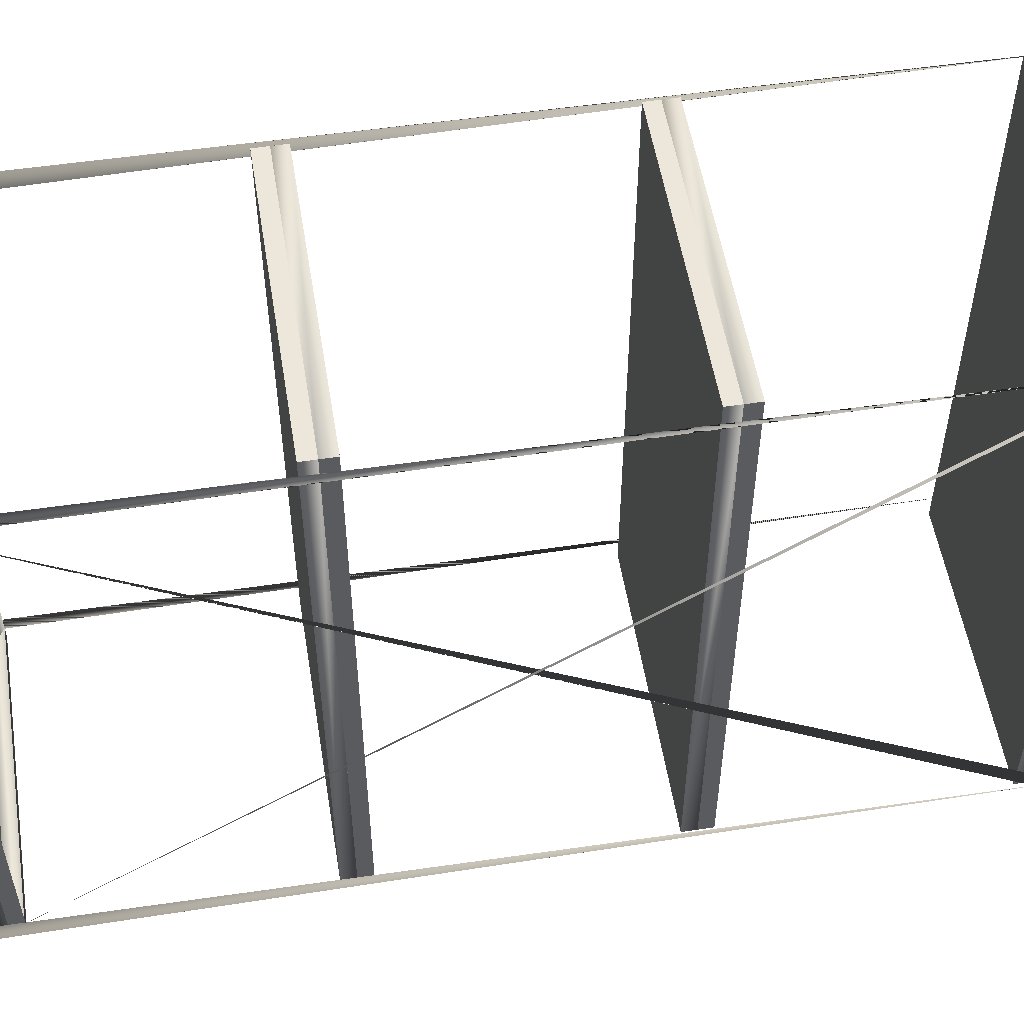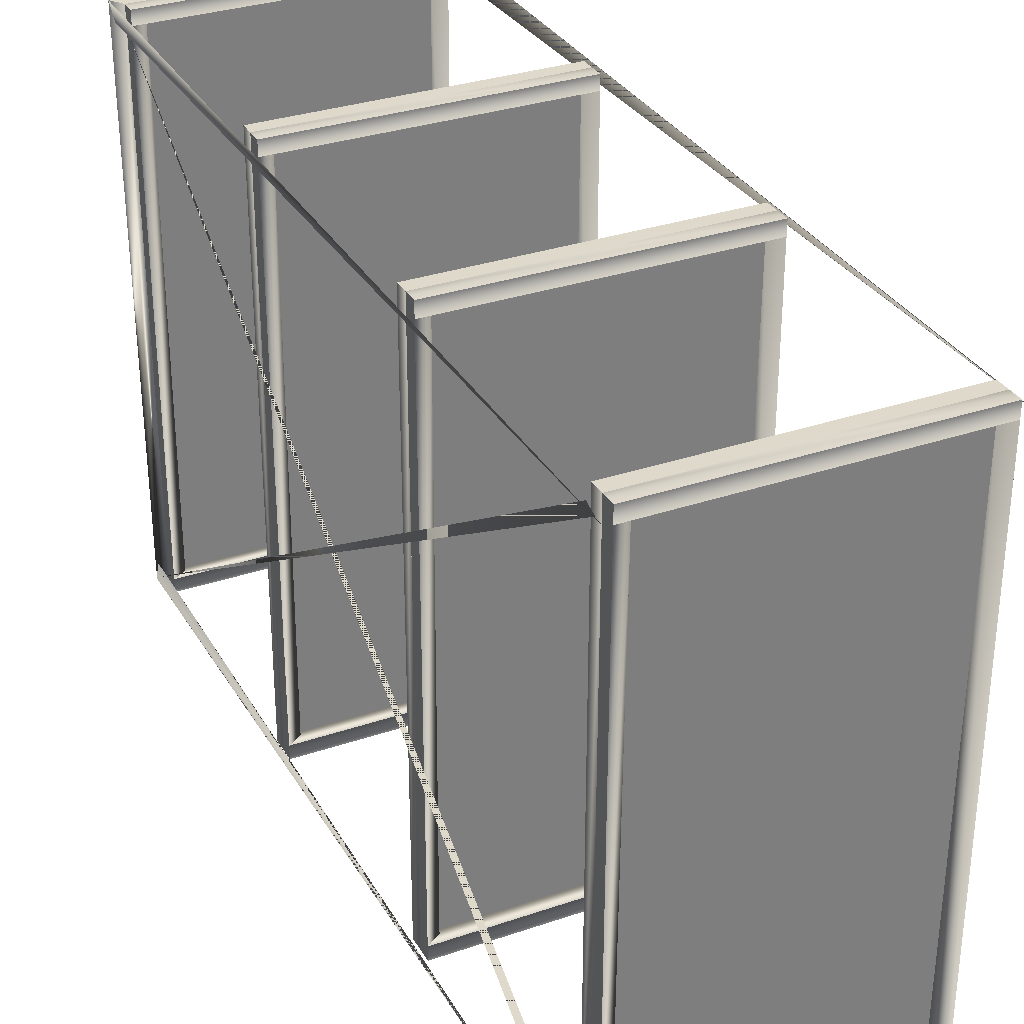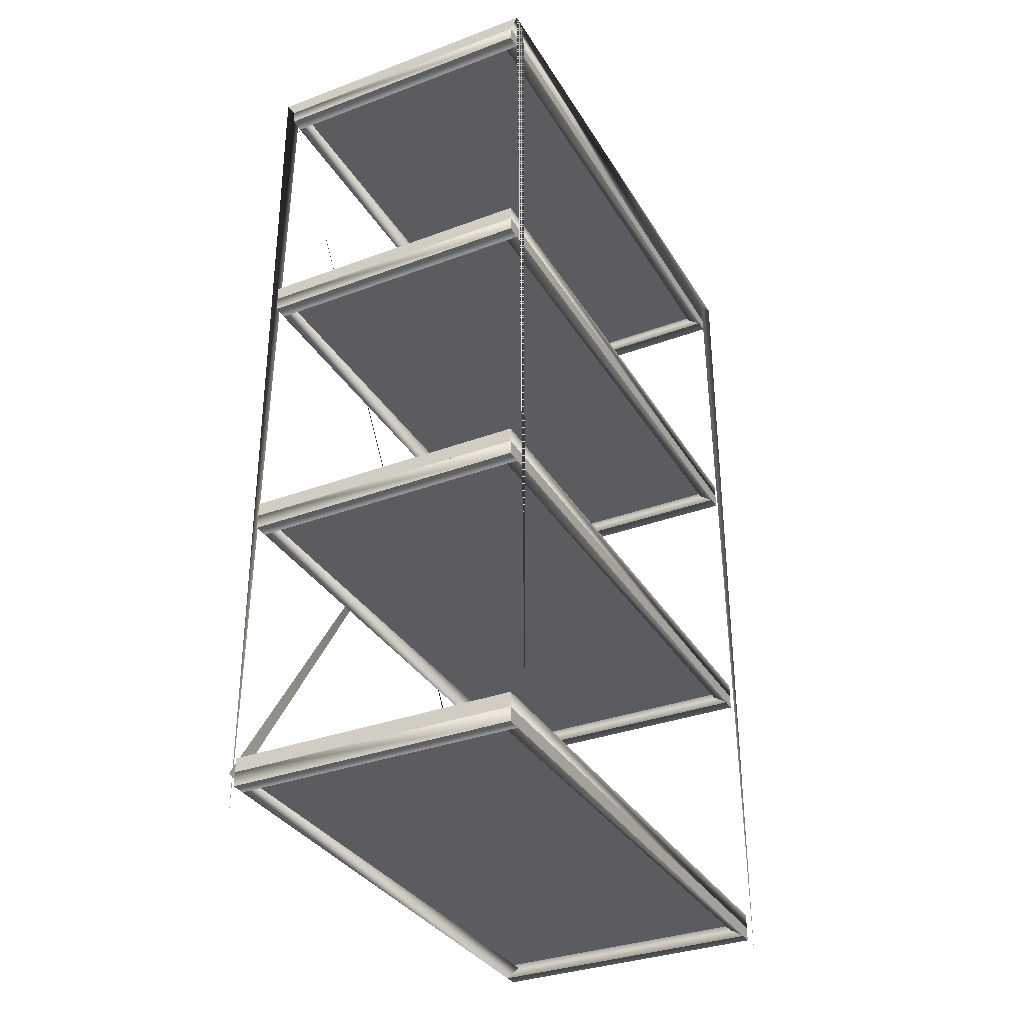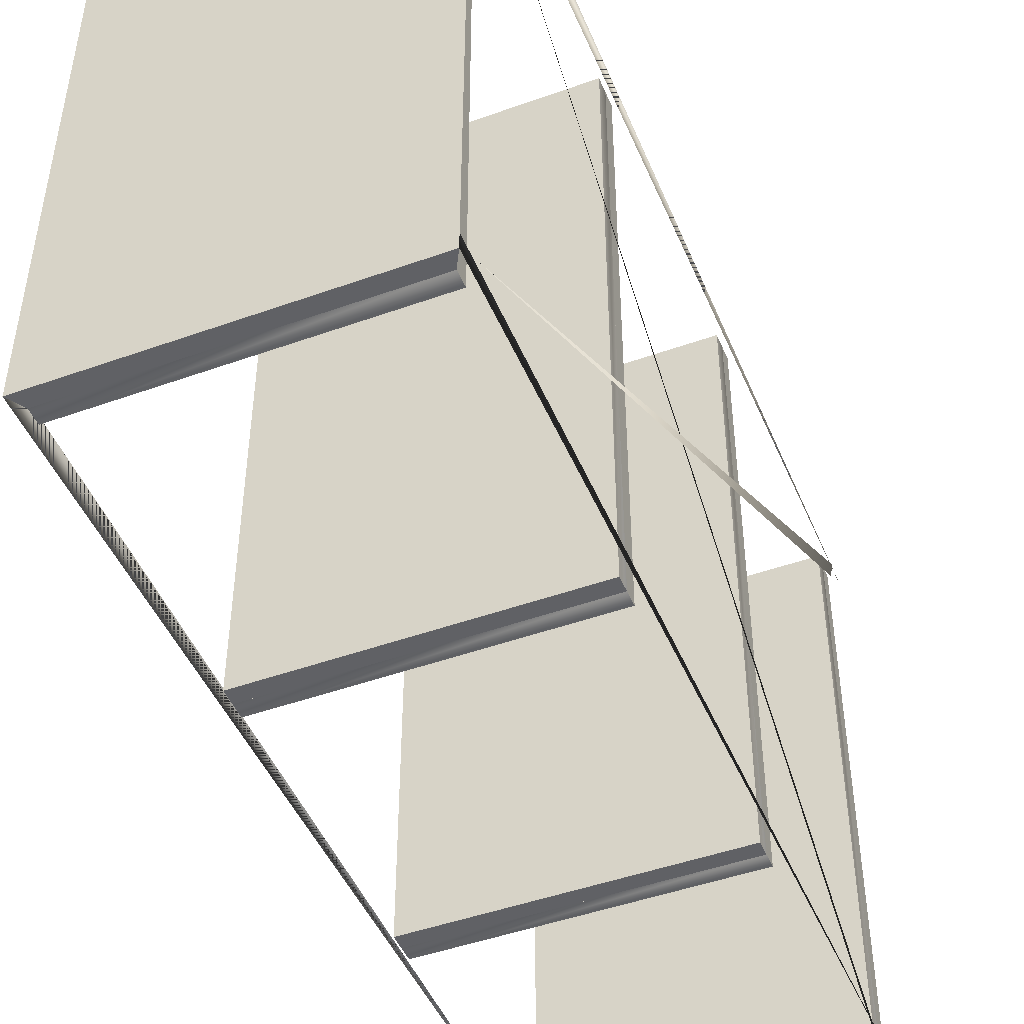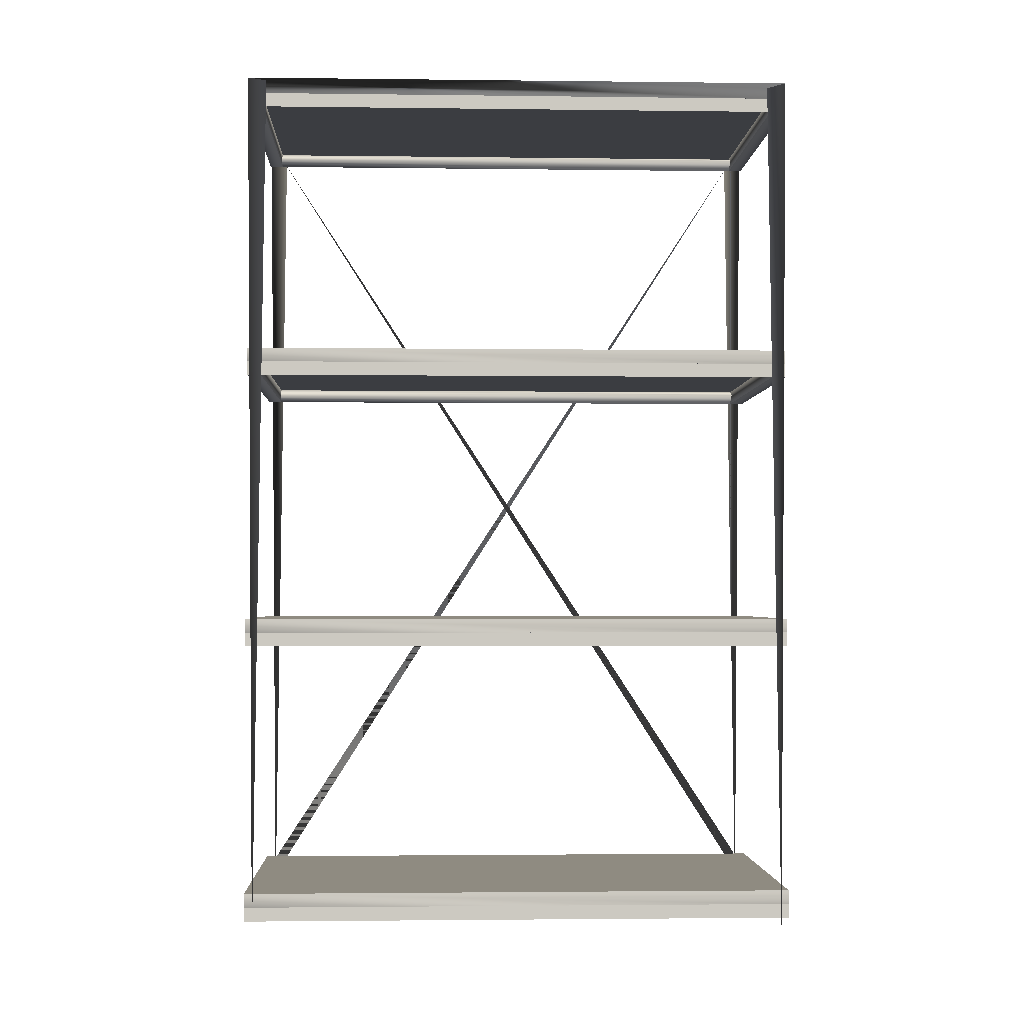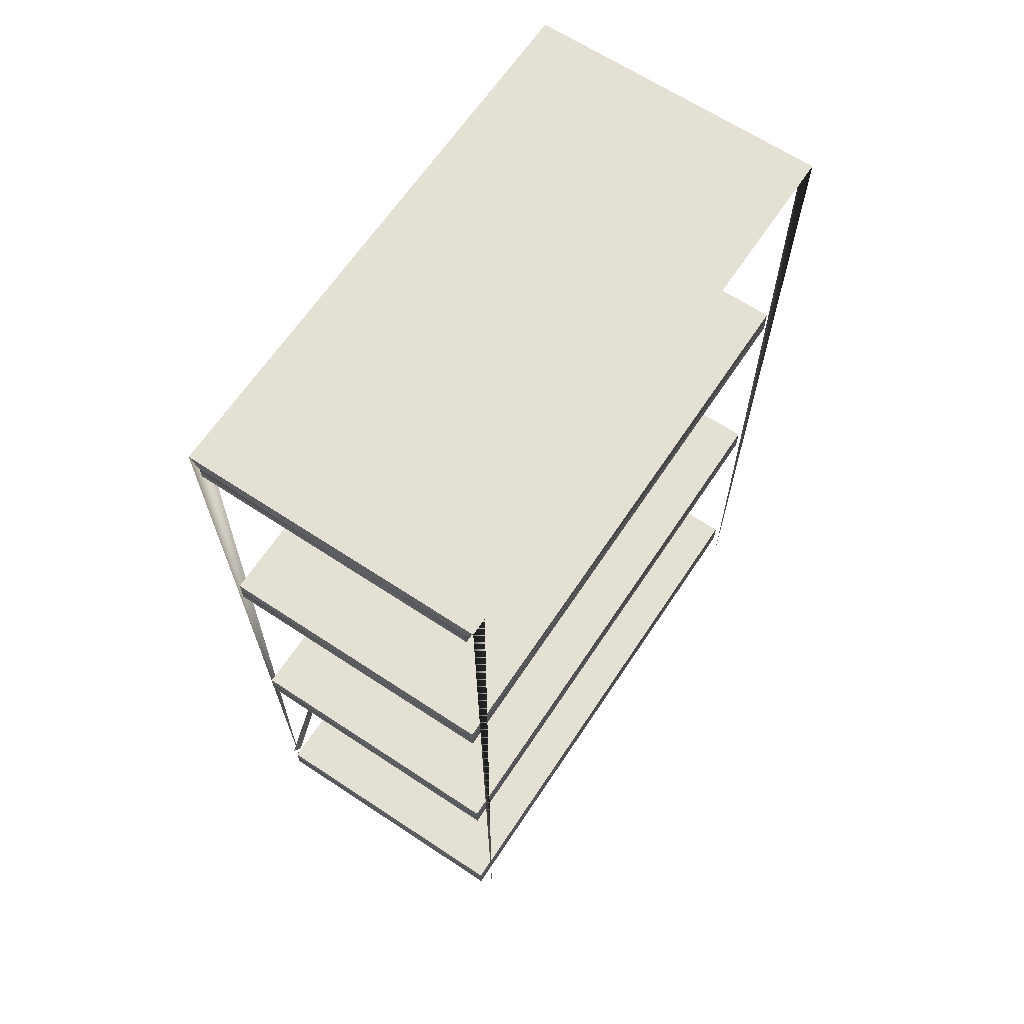
<metadata>
{"format":"obj","ext":"obj","renderer":"f3d","projection":"perspective","resolution":1024,"background":"white","views":[{"elev":53.9,"azim":-99.3,"up":"+Z"},{"elev":31.8,"azim":-25.7,"up":"+Z"},{"elev":-34.0,"azim":26.8,"up":"+Y"},{"elev":-47.1,"azim":-157.9,"up":"+Z"},{"elev":-2.5,"azim":87.5,"up":"+Y"},{"elev":65.4,"azim":33.6,"up":"+Y"}]}
</metadata>
<code>
o SM_ShelfRack_Mesh.001
v -0.31 0.07543 -0.5918
v -0.3025 0.06359 -0.5729
v -0.3075 1.881 0.5846
v -0.3126 0.06359 0.5729
v -0.3176 1.881 -0.5846
v -0.3201 0.07543 0.5918
v 0.3133 1.9 0.56
v 0.32 0 0.58
v 0.316 1.9 0.6
v -0.3133 1.9 0.56
v -0.32 0 0.58
v -0.32 1.9 0.6
v 0.3133 1.9 -0.56
v 0.32 -0 -0.58
v 0.32 1.9 -0.6
v -0.3133 1.9 -0.56
v -0.32 -0 -0.58
v -0.316 1.9 -0.6
v -0.3 0.07 -0.6
v -0.3 0.1 -0.6
v 0.3 0.1 -0.6
v 0.3 0.07 -0.6
v 0.3 0.1 0.6
v 0.3 0.07 0.6
v -0.3 0.1 0.6
v -0.3 0.07 0.6
v 0.27 0.06 -0.57
v 0.3 0.07 -0.57
v 0.3 0.04 -0.57
v 0.3 0.07 0.57
v 0.3 0.04 0.57
v 0.27 0.05 0.57
v -0.3 0.07 -0.57
v -0.27 0.06 -0.57
v -0.3 0.04 -0.57
v -0.3 0.07 0.57
v -0.3 0.04 0.57
v -0.27 0.05 0.57
v 0.3 0.04 0.6
v -0.3 0.04 0.6
v 0.3 0.04 -0.6
v -0.3 0.04 -0.6
v -0.3 0.67 -0.6
v -0.3 0.7 -0.6
v 0.3 0.7 -0.6
v 0.3 0.67 -0.6
v 0.3 0.7 0.6
v 0.3 0.67 0.6
v -0.3 0.7 0.6
v -0.3 0.67 0.6
v 0.27 0.66 -0.57
v 0.3 0.67 -0.57
v 0.3 0.64 -0.57
v 0.3 0.67 0.57
v 0.3 0.64 0.57
v 0.27 0.65 0.57
v -0.3 0.67 -0.57
v -0.27 0.66 -0.57
v -0.3 0.64 -0.57
v -0.3 0.67 0.57
v -0.3 0.64 0.57
v -0.27 0.65 0.57
v 0.3 0.64 0.6
v -0.3 0.64 0.6
v 0.3 0.64 -0.6
v -0.3 0.64 -0.6
v -0.3 1.27 -0.6
v -0.3 1.3 -0.6
v 0.3 1.3 -0.6
v 0.3 1.27 -0.6
v 0.3 1.3 0.6
v 0.3 1.27 0.6
v -0.3 1.3 0.6
v -0.3 1.27 0.6
v 0.27 1.26 -0.57
v 0.3 1.27 -0.57
v 0.3 1.24 -0.57
v 0.3 1.27 0.57
v 0.3 1.24 0.57
v 0.27 1.25 0.57
v -0.3 1.27 -0.57
v -0.27 1.26 -0.57
v -0.3 1.24 -0.57
v -0.3 1.27 0.57
v -0.3 1.24 0.57
v -0.27 1.25 0.57
v 0.3 1.24 0.6
v -0.3 1.24 0.6
v 0.3 1.24 -0.6
v -0.3 1.24 -0.6
v -0.3 1.87 -0.6
v 0.3 1.87 -0.6
v 0.3 1.87 0.6
v -0.3 1.87 0.6
v 0.27 1.86 -0.57
v 0.3 1.87 -0.57
v 0.3 1.84 -0.57
v 0.3 1.87 0.57
v 0.3 1.84 0.57
v 0.27 1.85 0.57
v -0.3 1.87 -0.57
v -0.27 1.86 -0.57
v -0.3 1.84 -0.57
v -0.3 1.87 0.57
v -0.3 1.84 0.57
v -0.27 1.85 0.57
v 0.3 1.84 0.6
v -0.3 1.84 0.6
v 0.3 1.84 -0.6
v -0.3 1.84 -0.6
f 1 3 2
f 2 3 1
f 5 6 4
f 5 4 6
f 8 7 9
f 8 9 7
f 12 10 11
f 10 12 11
f 15 13 14
f 13 15 14
f 17 16 18
f 17 18 16
f 19 20 21
f 19 21 22
f 22 21 23
f 22 23 24
f 24 23 25
f 24 25 26
f 26 25 20
f 26 20 19
f 26 19 22
f 26 22 24
f 20 25 23
f 20 23 21
f 27 28 29
f 29 28 30
f 29 30 31
f 31 30 32
f 32 27 29
f 32 29 31
f 27 32 30
f 27 30 28
f 33 34 35
f 36 33 35
f 36 35 37
f 38 36 37
f 35 34 38
f 35 38 37
f 36 38 34
f 36 34 33
f 37 36 30
f 37 30 31
f 31 30 24
f 31 24 39
f 39 24 26
f 39 26 40
f 40 26 36
f 40 36 37
f 40 37 31
f 40 31 39
f 36 26 24
f 36 24 30
f 28 33 35
f 28 35 29
f 22 28 29
f 22 29 41
f 19 22 41
f 19 41 42
f 33 19 42
f 33 42 35
f 29 35 42
f 29 42 41
f 22 19 33
f 22 33 28
f 43 44 45
f 43 45 46
f 46 45 47
f 46 47 48
f 48 47 49
f 48 49 50
f 50 49 44
f 50 44 43
f 50 43 46
f 50 46 48
f 44 49 47
f 44 47 45
f 51 52 53
f 53 52 54
f 53 54 55
f 55 54 56
f 56 51 53
f 56 53 55
f 51 56 54
f 51 54 52
f 57 58 59
f 60 57 59
f 60 59 61
f 62 60 61
f 59 58 62
f 59 62 61
f 60 62 58
f 60 58 57
f 61 60 54
f 61 54 55
f 55 54 48
f 55 48 63
f 63 48 50
f 63 50 64
f 64 50 60
f 64 60 61
f 64 61 55
f 64 55 63
f 60 50 48
f 60 48 54
f 52 57 59
f 52 59 53
f 46 52 53
f 46 53 65
f 43 46 65
f 43 65 66
f 57 43 66
f 57 66 59
f 53 59 66
f 53 66 65
f 46 43 57
f 46 57 52
f 67 68 69
f 67 69 70
f 70 69 71
f 70 71 72
f 72 71 73
f 72 73 74
f 74 73 68
f 74 68 67
f 74 67 70
f 74 70 72
f 68 73 71
f 68 71 69
f 75 76 77
f 77 76 78
f 77 78 79
f 79 78 80
f 80 75 77
f 80 77 79
f 75 80 78
f 75 78 76
f 81 82 83
f 84 81 83
f 84 83 85
f 86 84 85
f 83 82 86
f 83 86 85
f 84 86 82
f 84 82 81
f 85 84 78
f 85 78 79
f 79 78 72
f 79 72 87
f 87 72 74
f 87 74 88
f 88 74 84
f 88 84 85
f 88 85 79
f 88 79 87
f 84 74 72
f 84 72 78
f 76 81 83
f 76 83 77
f 70 76 77
f 70 77 89
f 67 70 89
f 67 89 90
f 81 67 90
f 81 90 83
f 77 83 90
f 77 90 89
f 70 67 81
f 70 81 76
f 91 18 15
f 91 15 92
f 92 15 9
f 92 9 93
f 93 9 12
f 93 12 94
f 94 12 18
f 94 18 91
f 94 91 92
f 94 92 93
f 18 12 9
f 18 9 15
f 95 96 97
f 97 96 98
f 97 98 99
f 99 98 100
f 100 95 97
f 100 97 99
f 95 100 98
f 95 98 96
f 101 102 103
f 104 101 103
f 104 103 105
f 106 104 105
f 103 102 106
f 103 106 105
f 104 106 102
f 104 102 101
f 105 104 98
f 105 98 99
f 99 98 93
f 99 93 107
f 107 93 94
f 107 94 108
f 108 94 104
f 108 104 105
f 108 105 99
f 108 99 107
f 104 94 93
f 104 93 98
f 96 101 103
f 96 103 97
f 92 96 97
f 92 97 109
f 91 92 109
f 91 109 110
f 101 91 110
f 101 110 103
f 97 103 110
f 97 110 109
f 92 91 101
f 92 101 96

</code>
